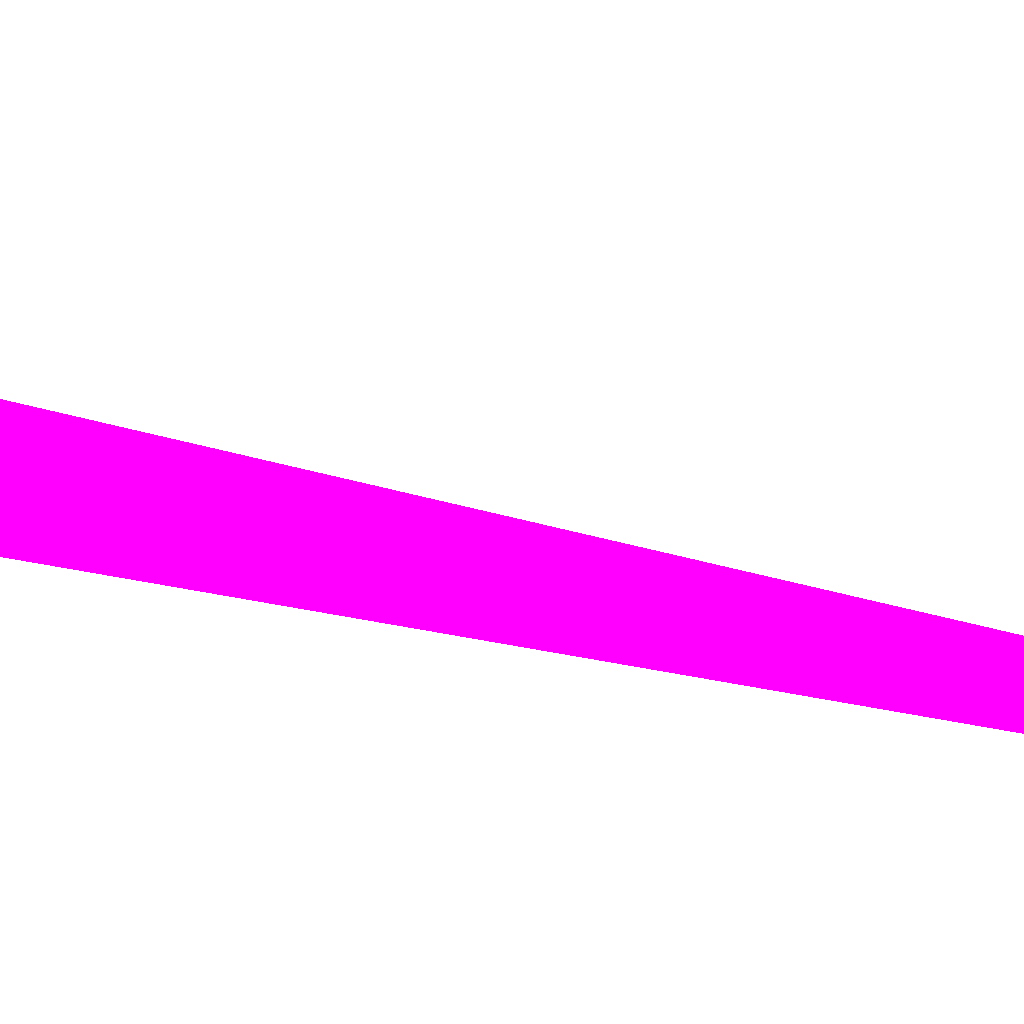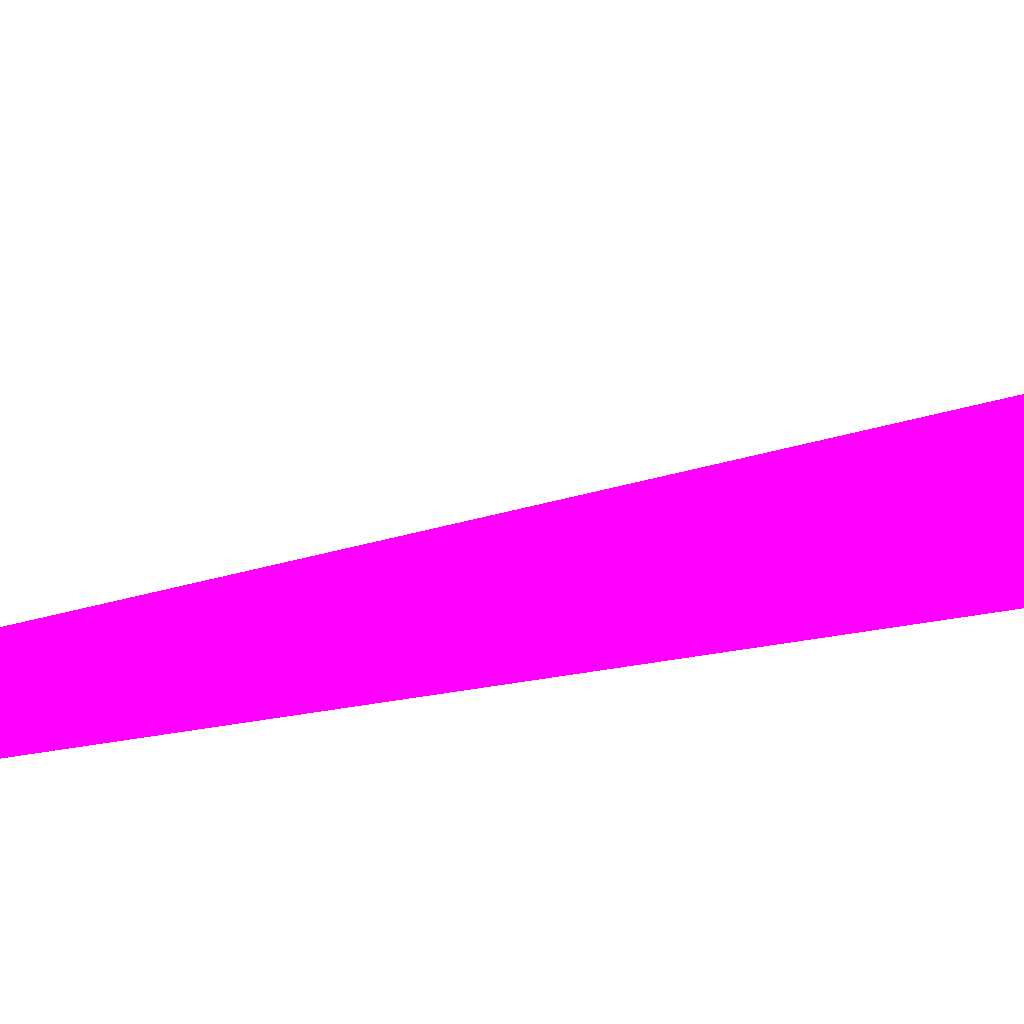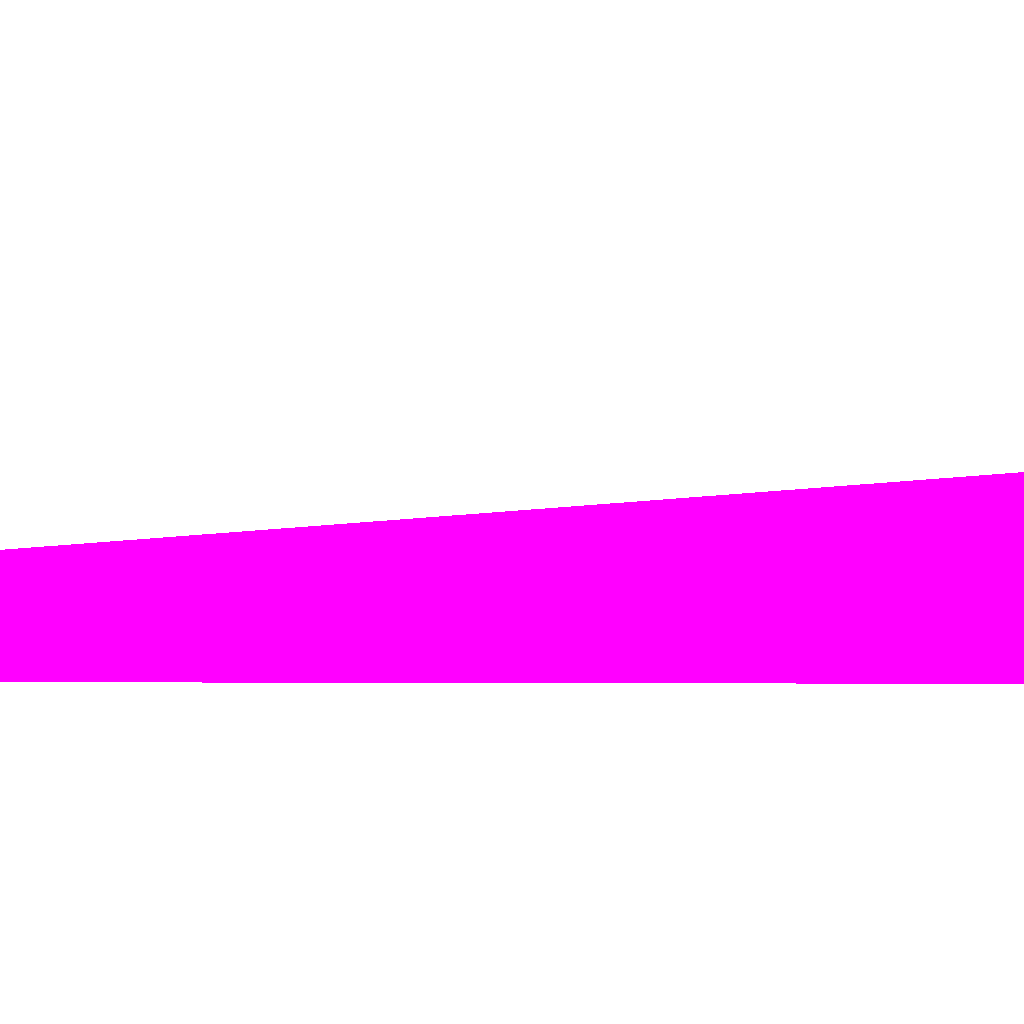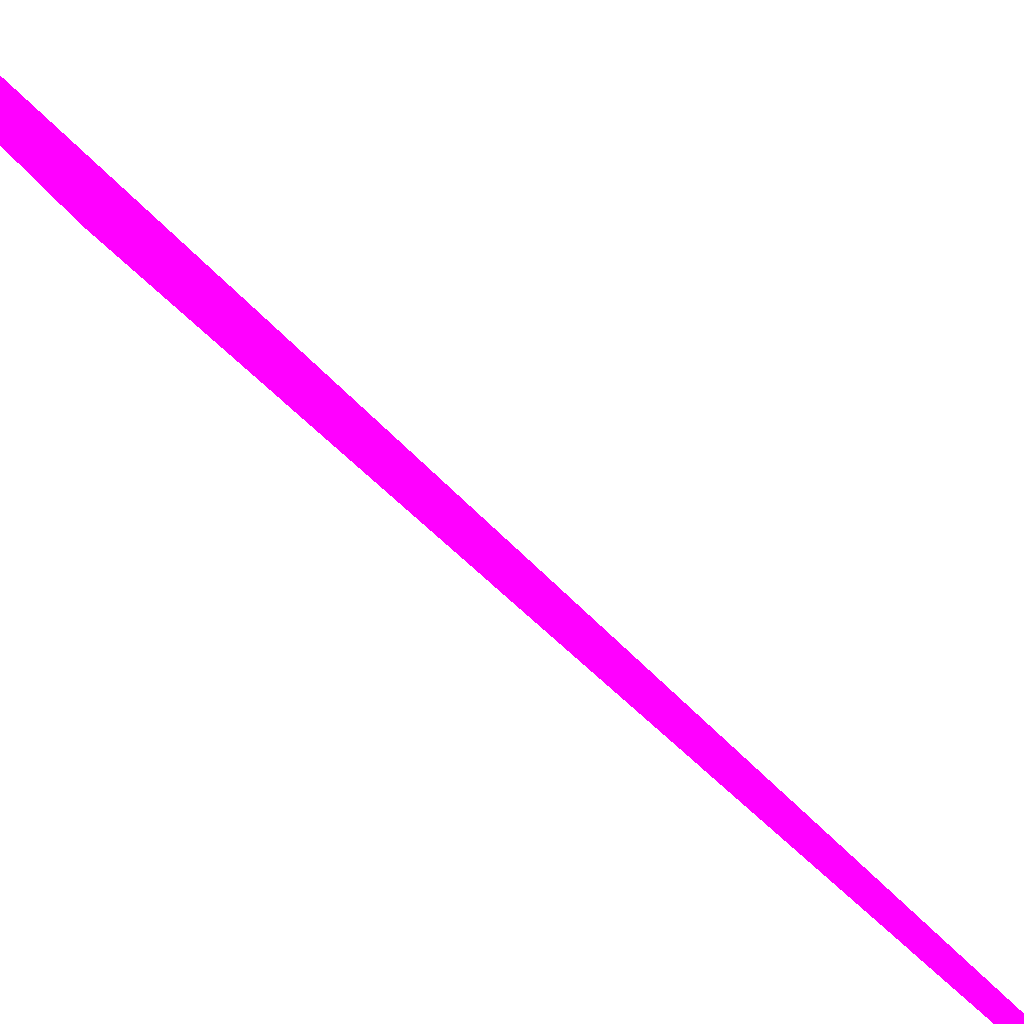
<metadata>
{"format":"obj","ext":"obj","renderer":"f3d","projection":"perspective","resolution":1024,"background":"white","views":[{"elev":39.2,"azim":114.4,"up":"+Z"},{"elev":13.8,"azim":-110.8,"up":"+Z"},{"elev":-6.2,"azim":-81.9,"up":"+Z"},{"elev":-60.5,"azim":54.4,"up":"+Z"}]}
</metadata>
<code>
o geometry_0
v 6.125e+05 5.855e+06 651.3 1 0 1
v 6.125e+05 5.855e+06 651.5 1 0 1
v 6.125e+05 5.855e+06 651.6 1 0 1
v 6.125e+05 5.855e+06 648 1 0 1
v 6.125e+05 5.855e+06 648 1 0 1
v 6.125e+05 5.855e+06 648 1 0 1
f 5 2 3
f 2 1 3
f 6 4 3
f 5 1 2
f 1 6 3
f 5 6 1
f 5 3 4
f 6 5 4

</code>
